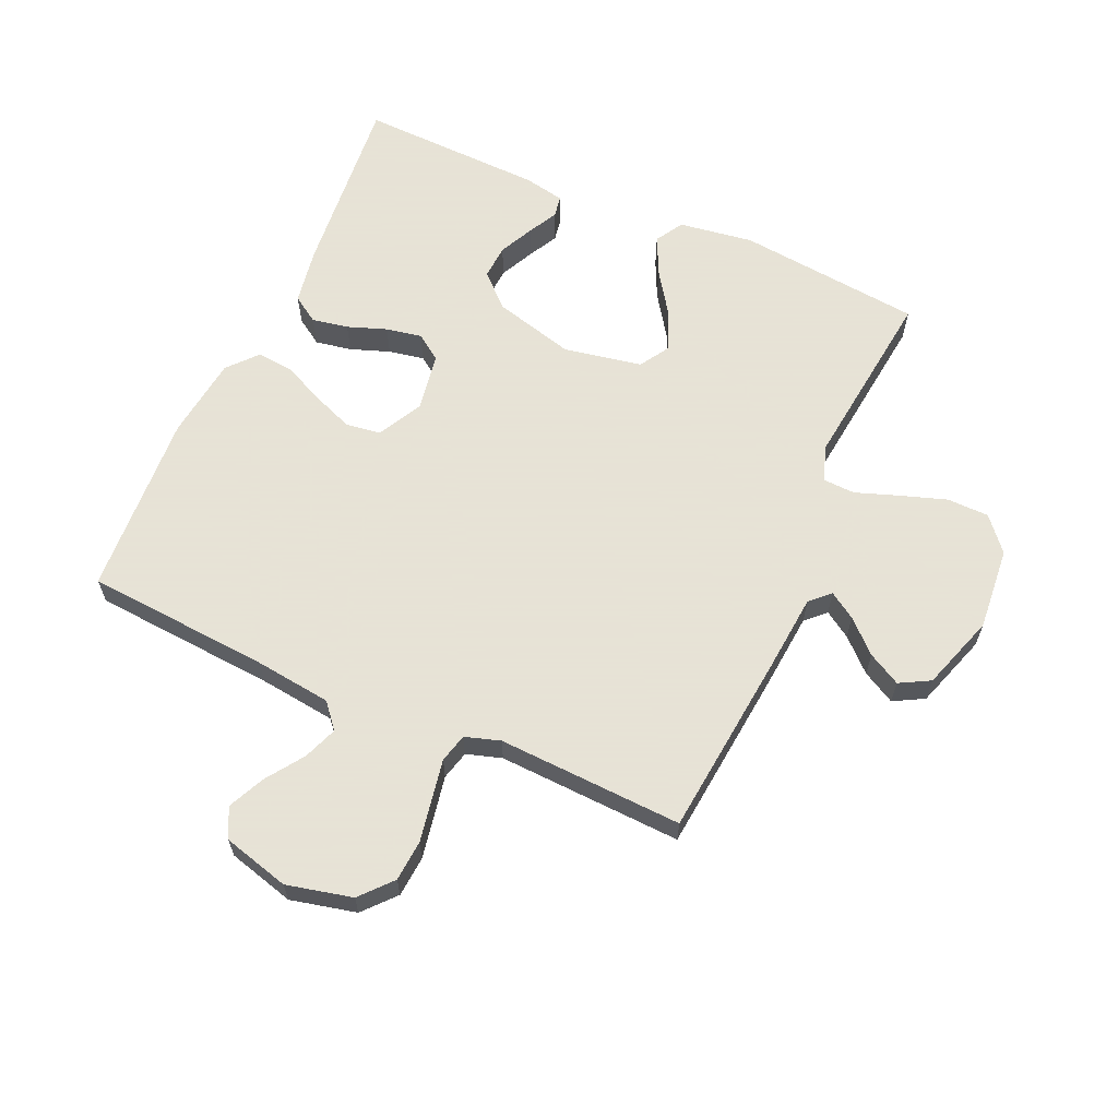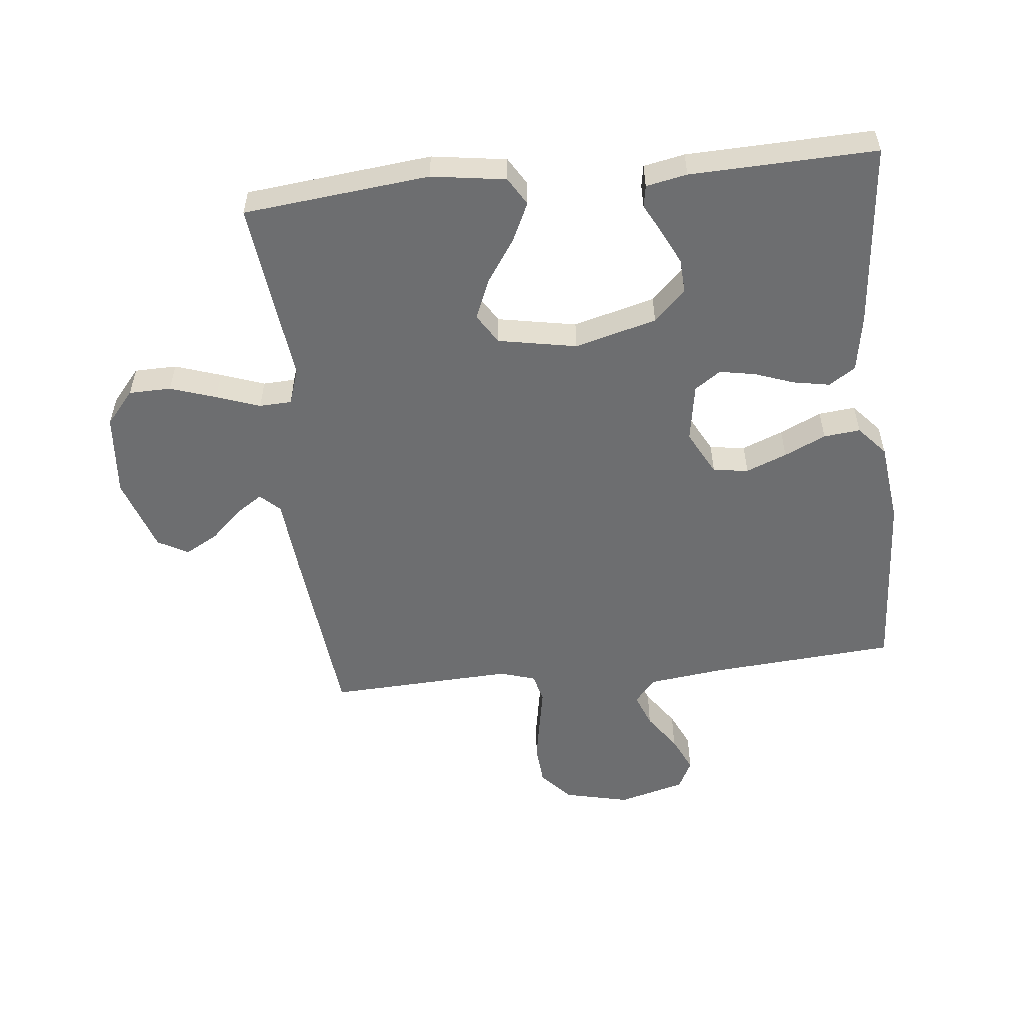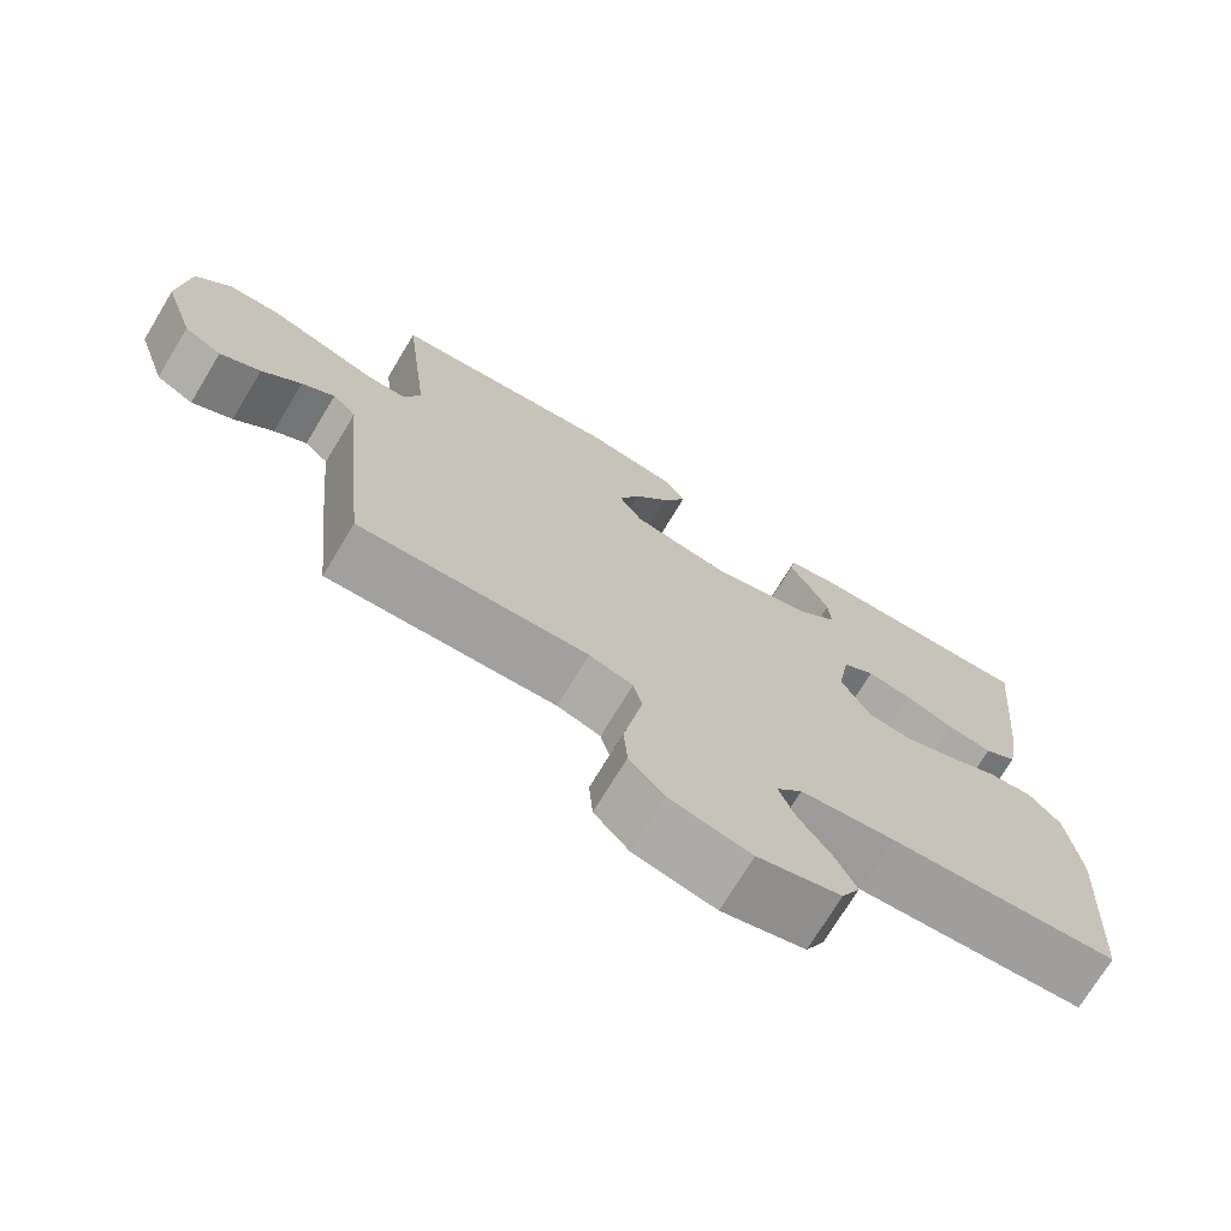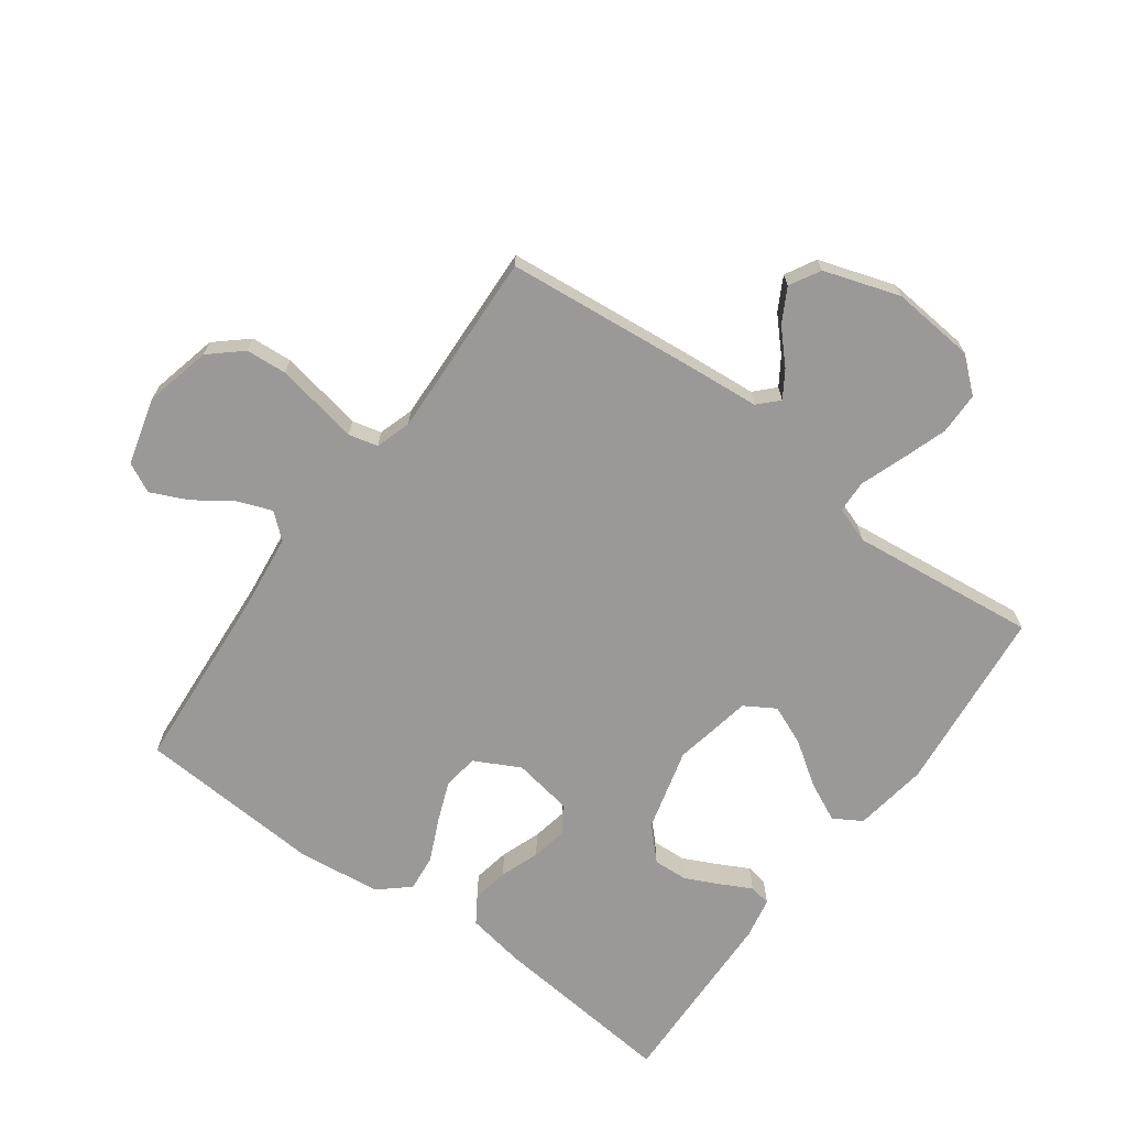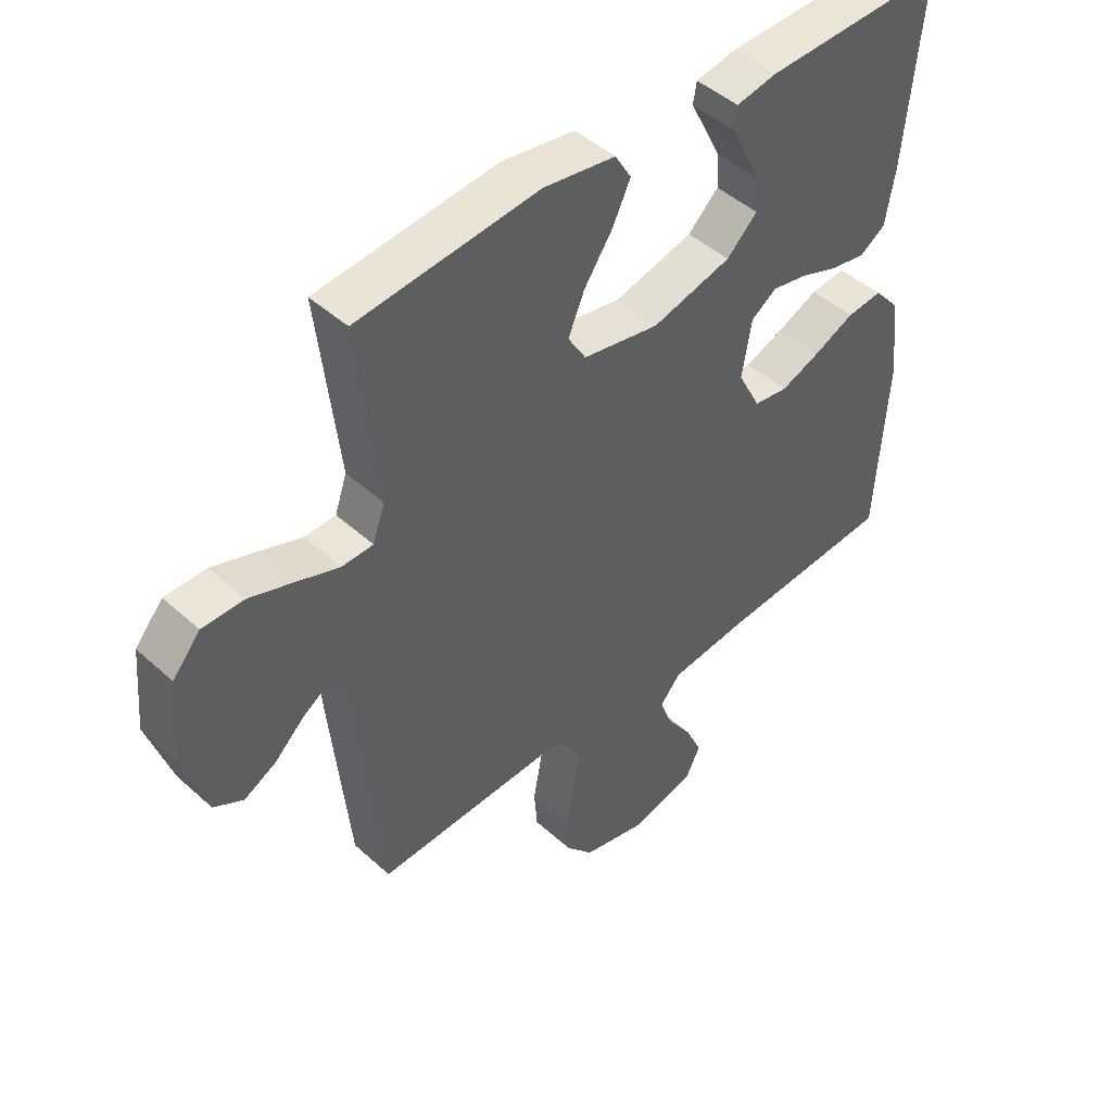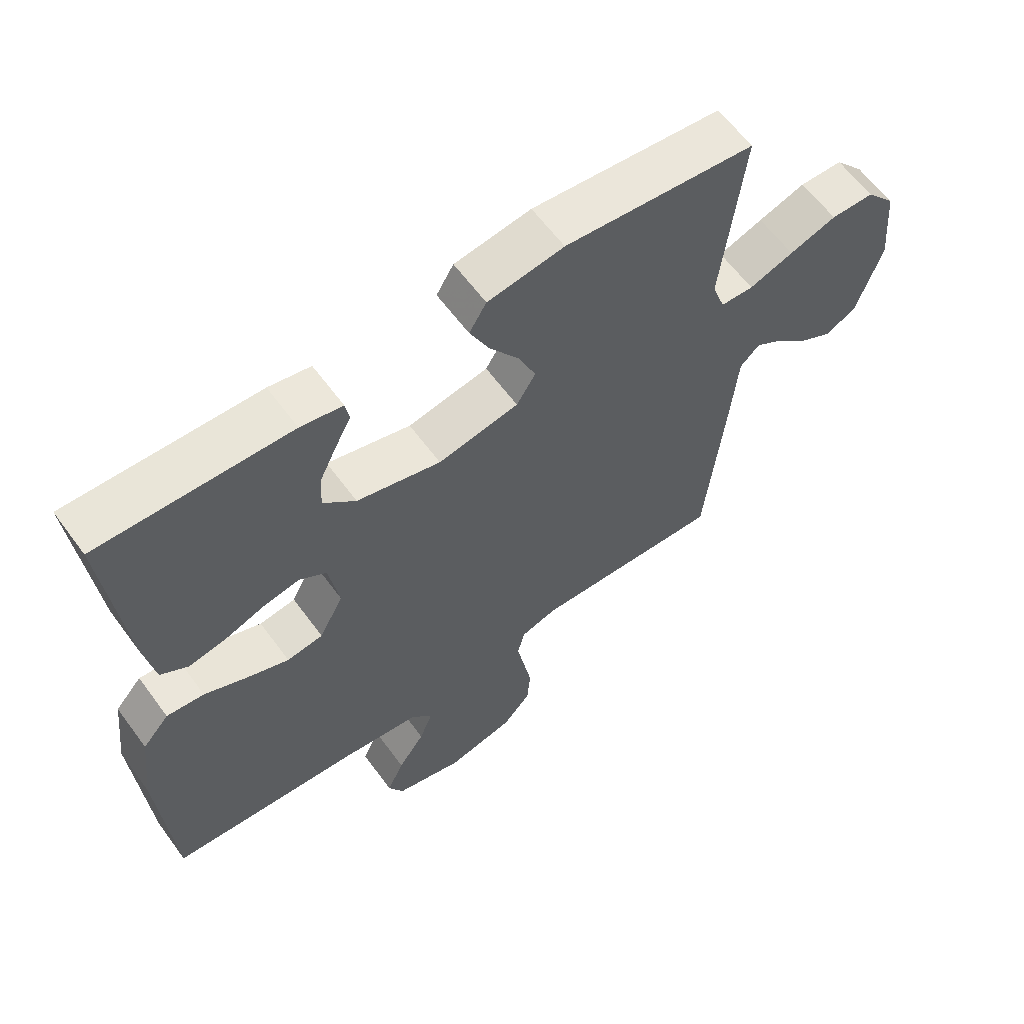
<metadata>
{"format":"obj","ext":"obj","renderer":"f3d","projection":"perspective","resolution":1024,"background":"white","views":[{"elev":62.8,"azim":-155.9,"up":"+Y"},{"elev":-54.2,"azim":6.2,"up":"+Y"},{"elev":-72.8,"azim":-31.2,"up":"+Z"},{"elev":-69.0,"azim":-126.2,"up":"+Y"},{"elev":45.9,"azim":-44.0,"up":"+Z"},{"elev":61.5,"azim":143.8,"up":"+Z"}]}
</metadata>
<code>
v 0.5 0.07 -0.5
v 0.2 0.07 -0.522
v 0.076 0.07 -0.537
v 0.042 0.07 -0.577
v 0.063 0.07 -0.632
v 0.105 0.07 -0.693
v 0.132 0.07 -0.752
v 0.108 0.07 -0.8
v 0 0.07 -0.829
v -0.106 0.07 -0.804
v -0.151 0.07 -0.753
v -0.156 0.07 -0.687
v -0.143 0.07 -0.616
v -0.131 0.07 -0.552
v -0.143 0.07 -0.505
v -0.2 0.07 -0.487
v -0.5 0.07 -0.5
v -0.53 0.07 -0.2
v -0.541 0.07 -0.074
v -0.572 0.07 -0.044
v -0.615 0.07 -0.072
v -0.666 0.07 -0.12
v -0.719 0.07 -0.149
v -0.768 0.07 -0.122
v -0.808 0.07 0
v -0.796 0.07 0.135
v -0.75 0.07 0.189
v -0.682 0.07 0.19
v -0.608 0.07 0.165
v -0.538 0.07 0.14
v -0.486 0.07 0.142
v -0.466 0.07 0.2
v -0.5 0.07 0.5
v -0.2 0.07 0.531
v -0.08 0.07 0.513
v -0.053 0.07 0.468
v -0.083 0.07 0.405
v -0.13 0.07 0.336
v -0.157 0.07 0.272
v -0.127 0.07 0.223
v 0 0.07 0.199
v 0.132 0.07 0.234
v 0.183 0.07 0.283
v 0.18 0.07 0.339
v 0.153 0.07 0.395
v 0.128 0.07 0.443
v 0.134 0.07 0.478
v 0.2 0.07 0.491
v 0.5 0.07 0.5
v 0.471 0.07 0.2
v 0.455 0.07 0.107
v 0.412 0.07 0.079
v 0.353 0.07 0.09
v 0.29 0.07 0.113
v 0.232 0.07 0.124
v 0.19 0.07 0.095
v 0.174 0.07 0
v 0.212 0.07 -0.073
v 0.269 0.07 -0.081
v 0.335 0.07 -0.055
v 0.402 0.07 -0.024
v 0.461 0.07 -0.018
v 0.503 0.07 -0.066
v 0.519 0.07 -0.2
v 0.5 0 -0.5
v 0.2 0 -0.522
v 0.076 0 -0.537
v 0.042 0 -0.577
v 0.063 0 -0.632
v 0.105 0 -0.693
v 0.132 0 -0.752
v 0.108 0 -0.8
v 0 0 -0.829
v -0.106 0 -0.804
v -0.151 0 -0.753
v -0.156 0 -0.687
v -0.143 0 -0.616
v -0.131 0 -0.552
v -0.143 0 -0.505
v -0.2 0 -0.487
v -0.5 0 -0.5
v -0.53 0 -0.2
v -0.541 0 -0.074
v -0.572 0 -0.044
v -0.615 0 -0.072
v -0.666 0 -0.12
v -0.719 0 -0.149
v -0.768 0 -0.122
v -0.808 0 0
v -0.796 0 0.135
v -0.75 0 0.189
v -0.682 0 0.19
v -0.608 0 0.165
v -0.538 0 0.14
v -0.486 0 0.142
v -0.466 0 0.2
v -0.5 0 0.5
v -0.2 0 0.531
v -0.08 0 0.513
v -0.053 0 0.468
v -0.083 0 0.405
v -0.13 0 0.336
v -0.157 0 0.272
v -0.127 0 0.223
v 0 0 0.199
v 0.132 0 0.234
v 0.183 0 0.283
v 0.18 0 0.339
v 0.153 0 0.395
v 0.128 0 0.443
v 0.134 0 0.478
v 0.2 0 0.491
v 0.5 0 0.5
v 0.471 0 0.2
v 0.455 0 0.107
v 0.412 0 0.079
v 0.353 0 0.09
v 0.29 0 0.113
v 0.232 0 0.124
v 0.19 0 0.095
v 0.174 0 0
v 0.212 0 -0.073
v 0.269 0 -0.081
v 0.335 0 -0.055
v 0.402 0 -0.024
v 0.461 0 -0.018
v 0.503 0 -0.066
v 0.519 0 -0.2
f 64 1 2
f 63 64 2
f 62 63 2
f 61 62 2
f 60 61 2
f 59 60 2 3
f 58 59 3 4
f 57 58 4
f 56 57 4
f 52 53 54
f 51 52 54
f 50 51 54
f 49 50 54
f 48 49 54
f 47 48 54
f 45 46 47
f 44 45 47 54
f 43 44 54 55
f 36 37 38
f 35 36 38
f 34 35 38
f 33 34 38
f 32 33 38
f 31 32 38 39
f 28 29 30
f 27 28 30
f 26 27 30
f 25 26 30
f 24 25 30
f 23 24 30
f 22 23 30
f 21 22 30
f 20 21 30 31
f 31 39 40
f 20 31 40
f 19 20 40
f 19 40 41
f 18 19 41
f 17 18 41
f 16 17 41
f 12 13 14
f 11 12 14
f 10 11 14
f 9 10 14
f 8 9 14
f 7 8 14
f 6 7 14
f 5 6 14
f 4 5 14 15
f 42 43 55 56
f 41 42 56
f 16 41 56
f 15 16 56
f 4 15 56
f 66 65 128
f 66 128 127
f 66 127 126
f 66 126 125
f 66 125 124
f 67 66 124 123
f 68 67 123 122
f 68 122 121
f 68 121 120
f 118 117 116
f 118 116 115
f 118 115 114
f 118 114 113
f 118 113 112
f 118 112 111
f 111 110 109
f 118 111 109 108
f 119 118 108 107
f 102 101 100
f 102 100 99
f 102 99 98
f 102 98 97
f 102 97 96
f 103 102 96 95
f 94 93 92
f 94 92 91
f 94 91 90
f 94 90 89
f 94 89 88
f 94 88 87
f 94 87 86
f 94 86 85
f 95 94 85 84
f 104 103 95
f 104 95 84
f 104 84 83
f 105 104 83
f 105 83 82
f 105 82 81
f 105 81 80
f 78 77 76
f 78 76 75
f 78 75 74
f 78 74 73
f 78 73 72
f 78 72 71
f 78 71 70
f 78 70 69
f 79 78 69 68
f 120 119 107 106
f 120 106 105
f 120 105 80
f 120 80 79
f 120 79 68
f 1 65 66 2
f 2 66 67 3
f 3 67 68 4
f 4 68 69 5
f 5 69 70 6
f 6 70 71 7
f 7 71 72 8
f 8 72 73 9
f 9 73 74 10
f 10 74 75 11
f 11 75 76 12
f 12 76 77 13
f 13 77 78 14
f 14 78 79 15
f 15 79 80 16
f 16 80 81 17
f 17 81 82 18
f 18 82 83 19
f 19 83 84 20
f 20 84 85 21
f 21 85 86 22
f 22 86 87 23
f 23 87 88 24
f 24 88 89 25
f 25 89 90 26
f 26 90 91 27
f 27 91 92 28
f 28 92 93 29
f 29 93 94 30
f 30 94 95 31
f 31 95 96 32
f 32 96 97 33
f 33 97 98 34
f 34 98 99 35
f 35 99 100 36
f 36 100 101 37
f 37 101 102 38
f 38 102 103 39
f 39 103 104 40
f 40 104 105 41
f 41 105 106 42
f 42 106 107 43
f 43 107 108 44
f 44 108 109 45
f 45 109 110 46
f 46 110 111 47
f 47 111 112 48
f 48 112 113 49
f 49 113 114 50
f 50 114 115 51
f 51 115 116 52
f 52 116 117 53
f 53 117 118 54
f 54 118 119 55
f 55 119 120 56
f 56 120 121 57
f 57 121 122 58
f 58 122 123 59
f 59 123 124 60
f 60 124 125 61
f 61 125 126 62
f 62 126 127 63
f 63 127 128 64
f 64 128 65 1

</code>
